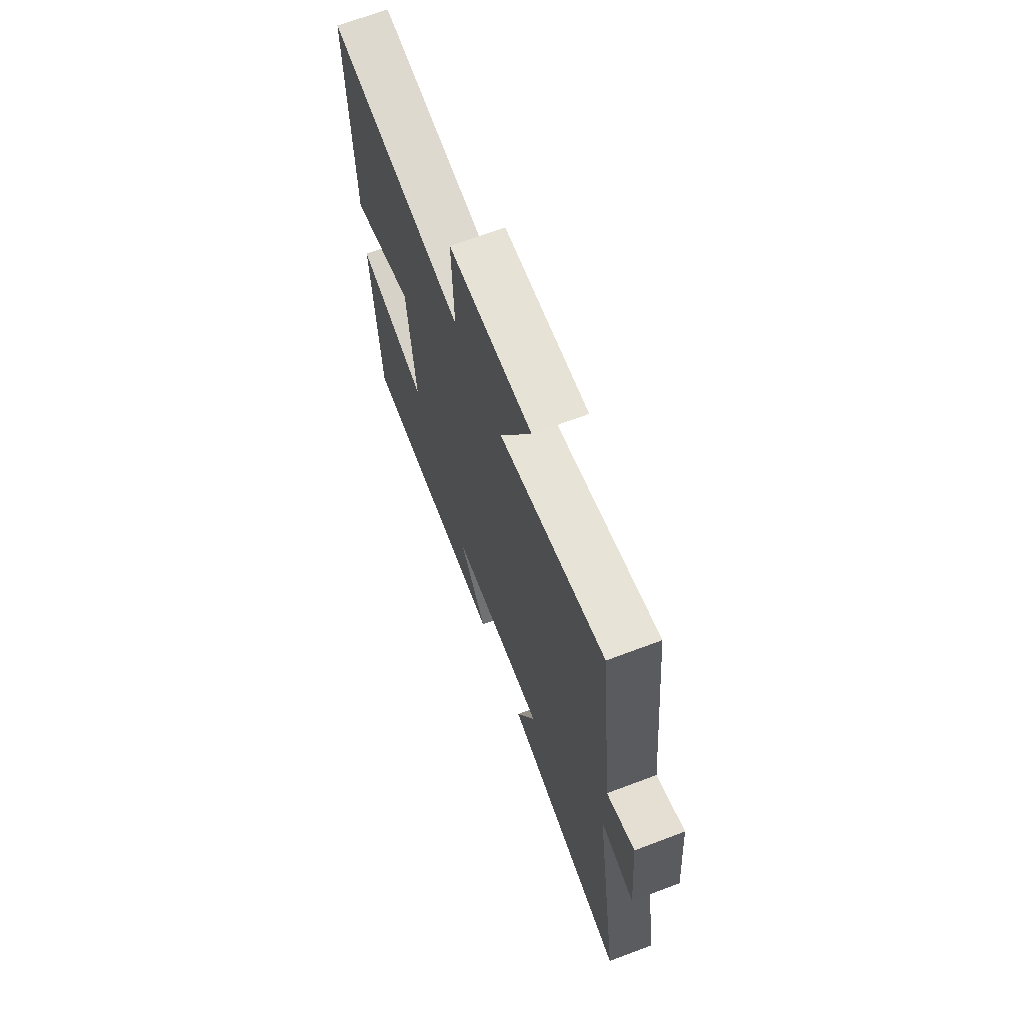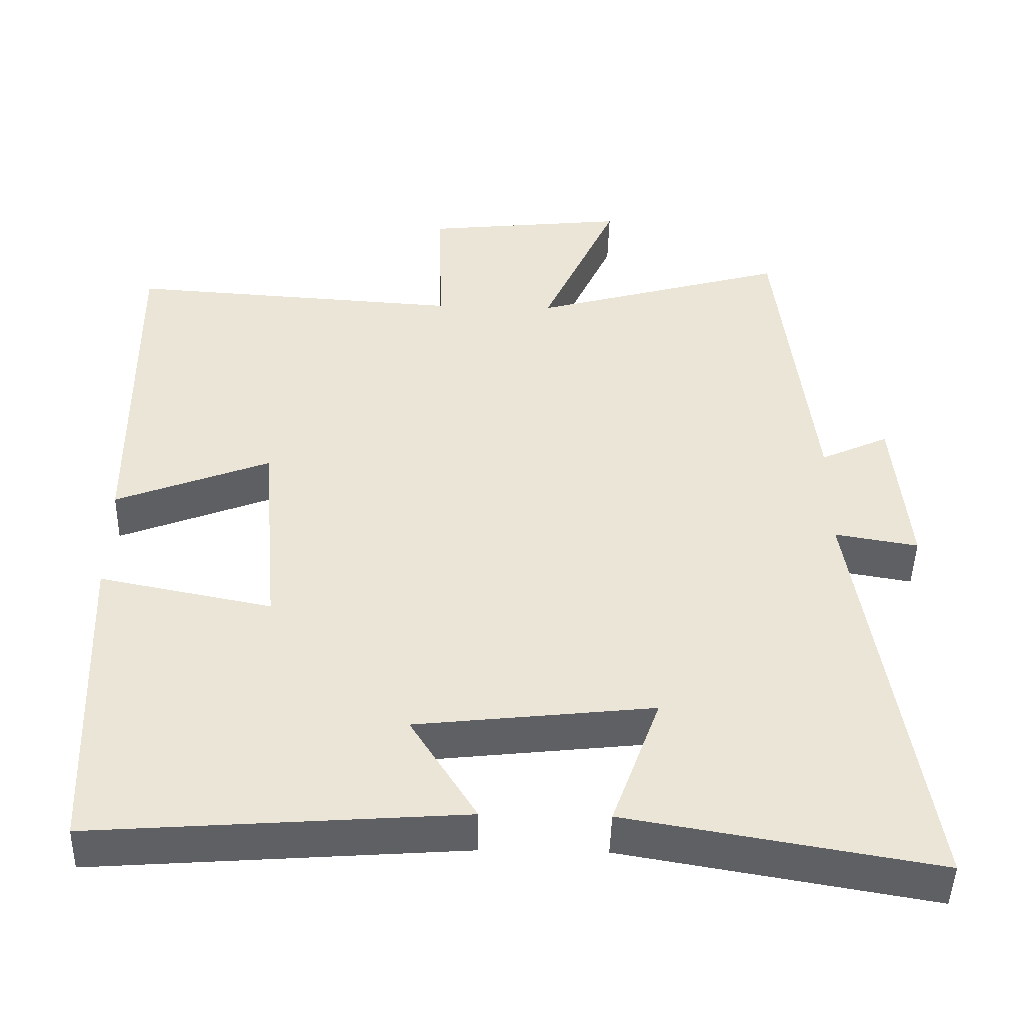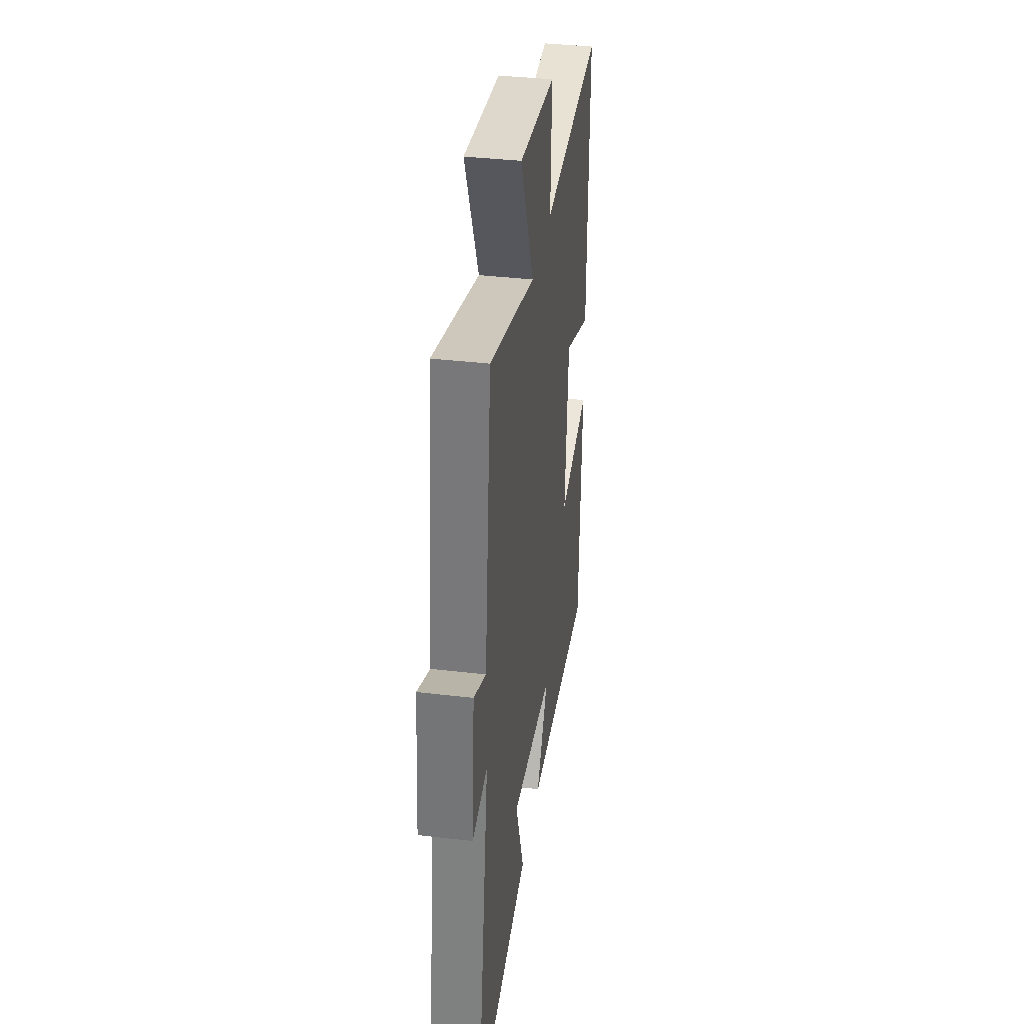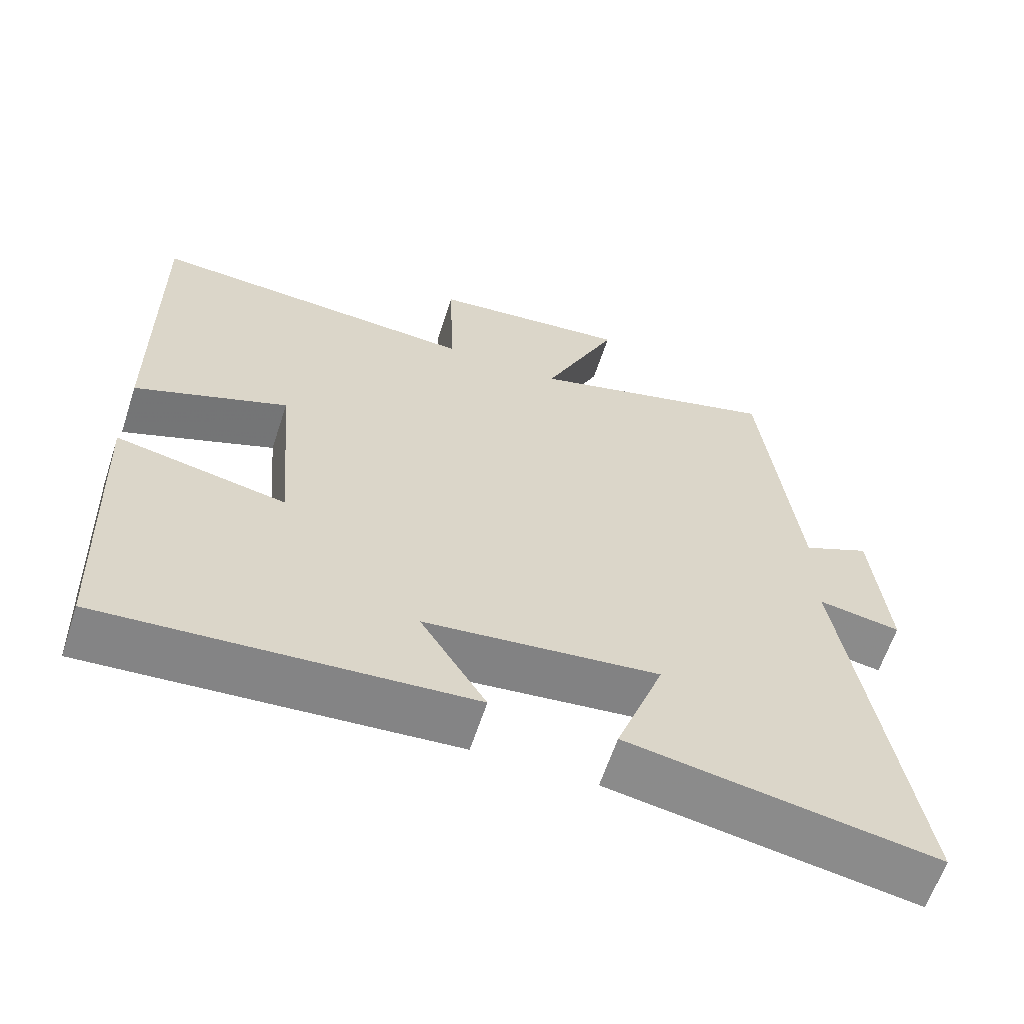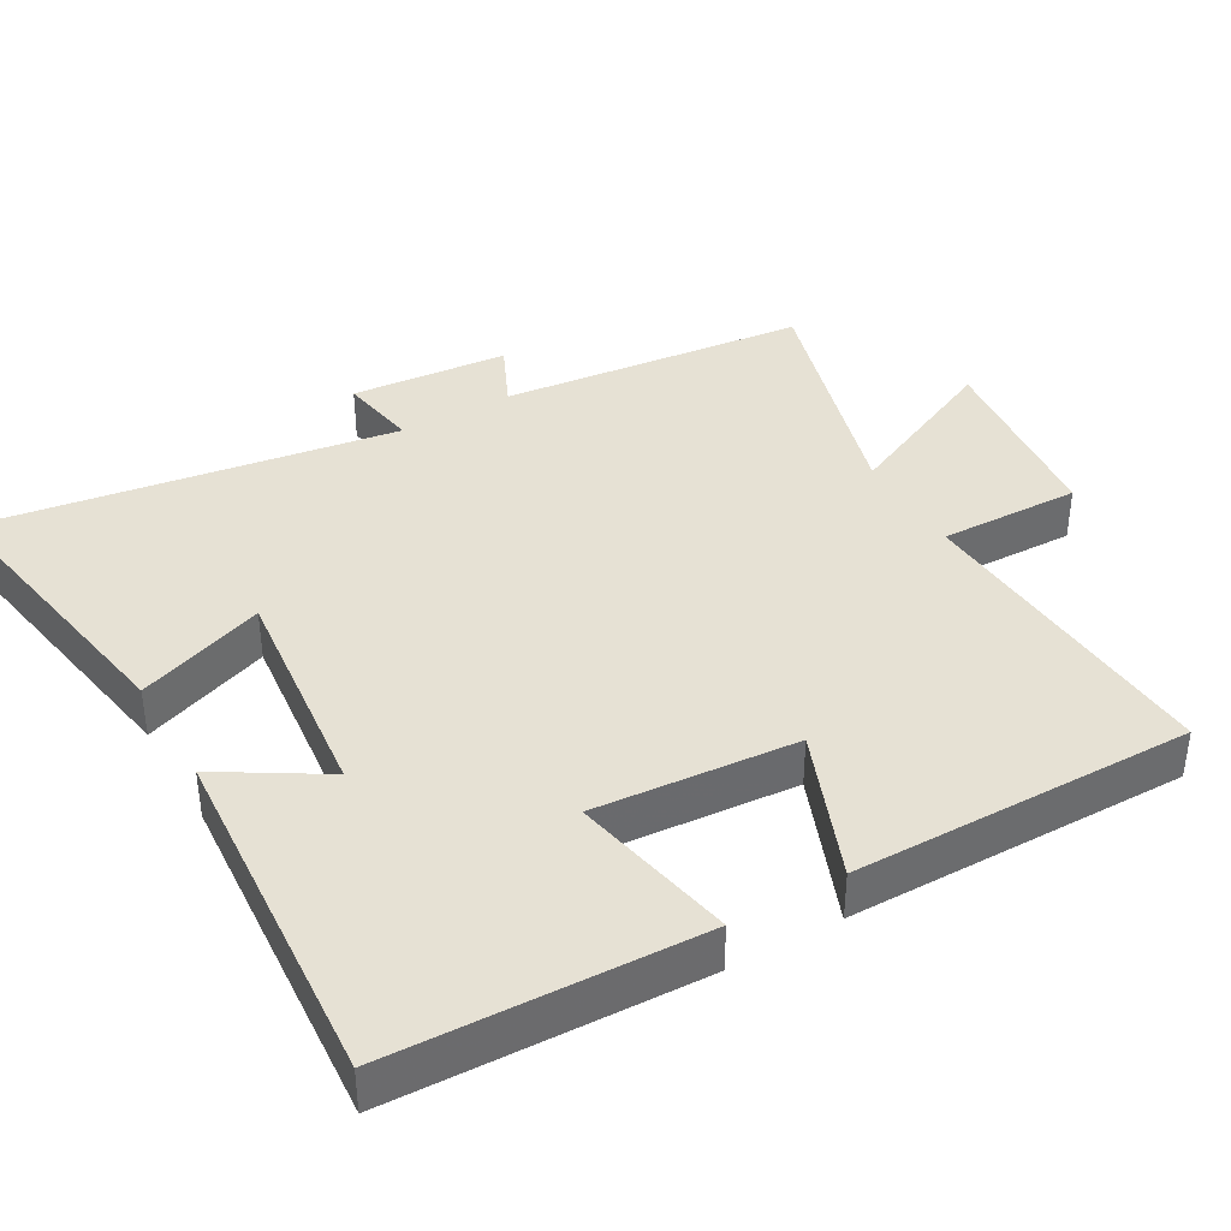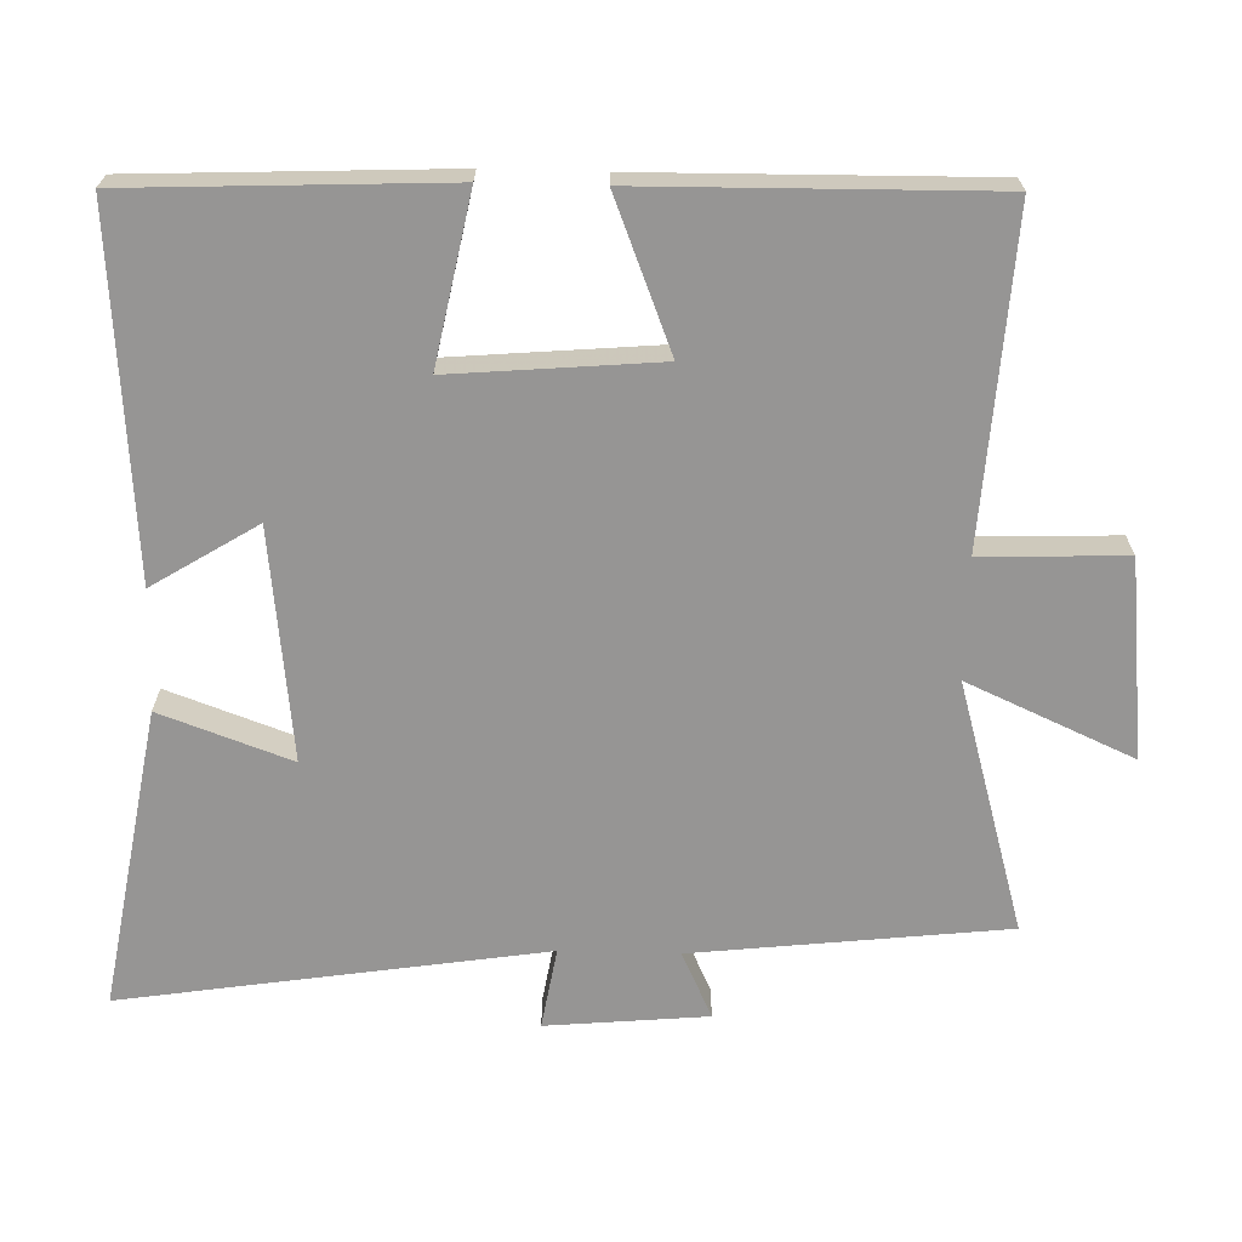
<metadata>
{"format":"obj","ext":"obj","renderer":"f3d","projection":"perspective","resolution":1024,"background":"white","views":[{"elev":68.7,"azim":69.4,"up":"+Z"},{"elev":-46.8,"azim":-1.5,"up":"+Z"},{"elev":37.5,"azim":98.6,"up":"+Z"},{"elev":-62.5,"azim":-18.1,"up":"+Z"},{"elev":39.0,"azim":-120.1,"up":"+Y"},{"elev":-67.5,"azim":-91.5,"up":"+Y"}]}
</metadata>
<code>
v 0.452 0.07 0.599
v 0.5 0.07 0.168
v 0.592 0.07 0.211
v 0.612 0.07 -0.011
v 0.5 0.07 0.008
v 0.589 0.07 -0.571
v 0.175 0.07 -0.5
v 0.24 0.07 -0.32
v -0.078 0.07 -0.356
v 0.011 0.07 -0.5
v -0.482 0.07 -0.537
v -0.5 0.07 -0.105
v -0.269 0.07 -0.151
v -0.293 0.07 0.133
v -0.5 0.07 0.051
v -0.506 0.07 0.528
v -0.057 0.07 0.5
v -0.063 0.07 0.698
v 0.209 0.07 0.728
v 0.107 0.07 0.5
v 0.452 0 0.599
v 0.5 0 0.168
v 0.592 0 0.211
v 0.612 0 -0.011
v 0.5 0 0.008
v 0.589 0 -0.571
v 0.175 0 -0.5
v 0.24 0 -0.32
v -0.078 0 -0.356
v 0.011 0 -0.5
v -0.482 0 -0.537
v -0.5 0 -0.105
v -0.269 0 -0.151
v -0.293 0 0.133
v -0.5 0 0.051
v -0.506 0 0.528
v -0.057 0 0.5
v -0.063 0 0.698
v 0.209 0 0.728
v 0.107 0 0.5
f 17 18 19 20
f 14 15 16 17
f 13 14 17 20
f 10 11 12 13
f 9 10 13
f 8 9 13 20
f 5 6 7 8
f 5 8 20 1
f 2 3 4 5
f 1 2 5
f 40 39 38 37
f 37 36 35 34
f 40 37 34 33
f 33 32 31 30
f 33 30 29
f 40 33 29 28
f 28 27 26 25
f 21 40 28 25
f 25 24 23 22
f 25 22 21
f 1 21 22 2
f 2 22 23 3
f 3 23 24 4
f 4 24 25 5
f 5 25 26 6
f 6 26 27 7
f 7 27 28 8
f 8 28 29 9
f 9 29 30 10
f 10 30 31 11
f 11 31 32 12
f 12 32 33 13
f 13 33 34 14
f 14 34 35 15
f 15 35 36 16
f 16 36 37 17
f 17 37 38 18
f 18 38 39 19
f 19 39 40 20
f 20 40 21 1

</code>
